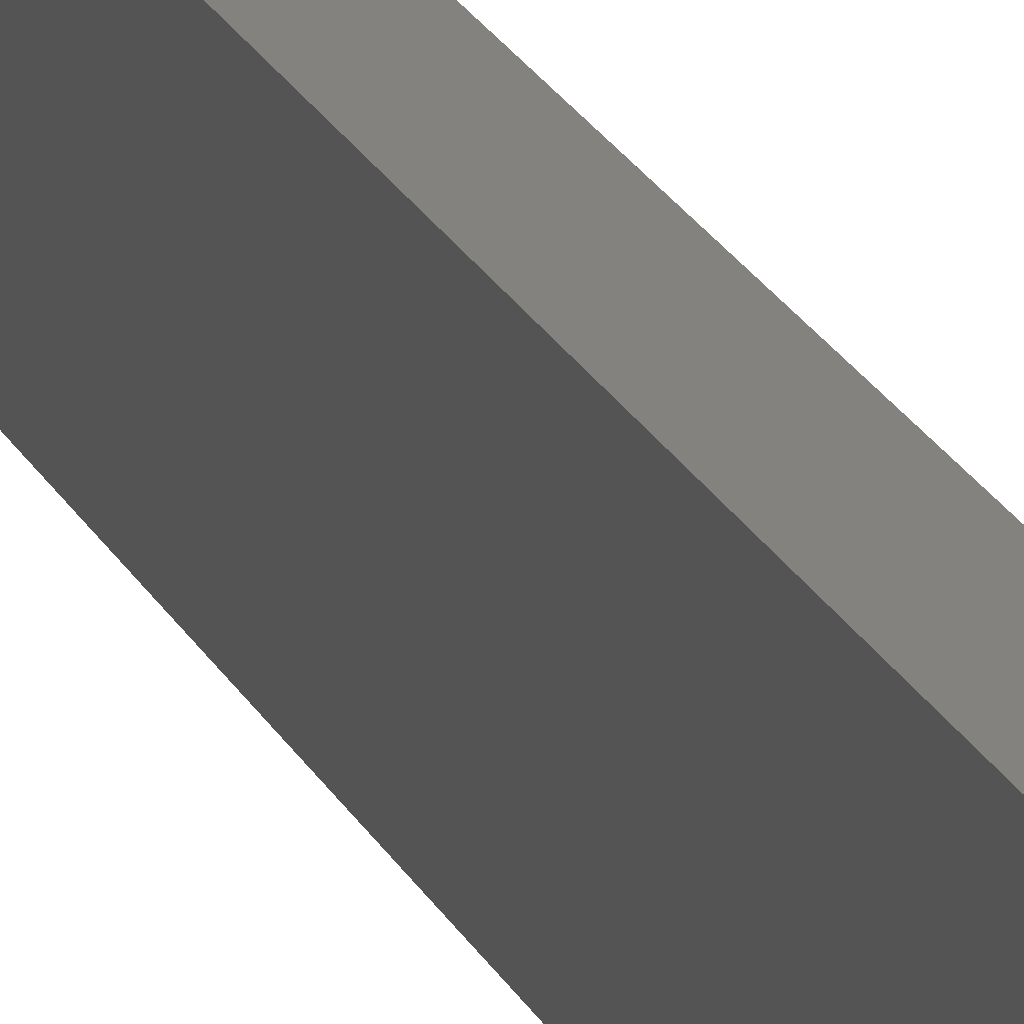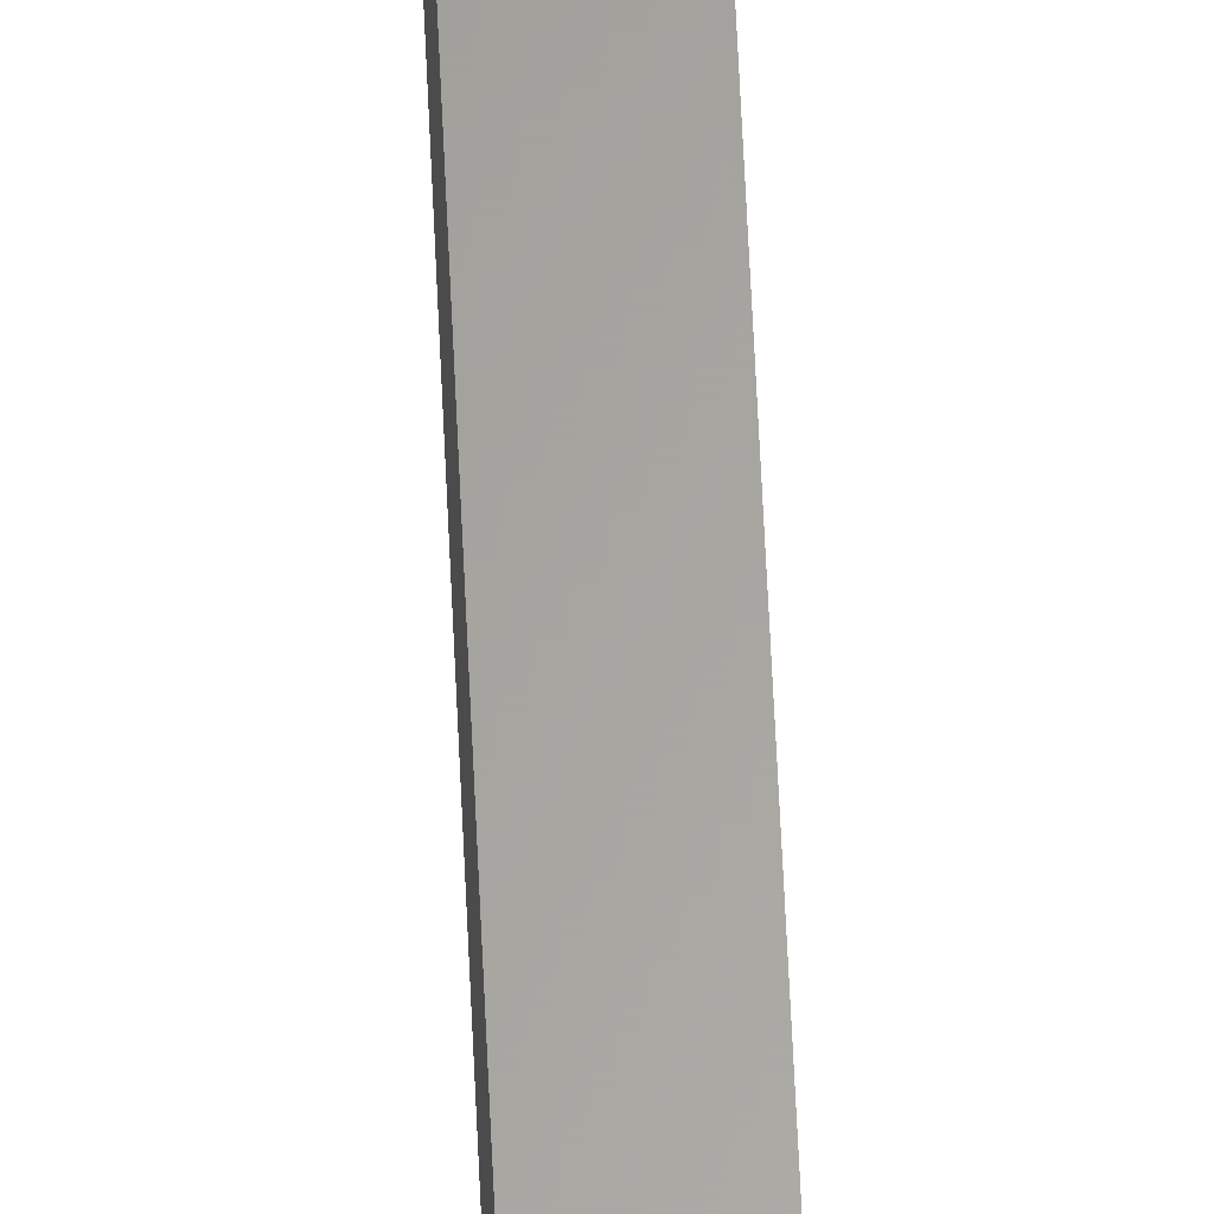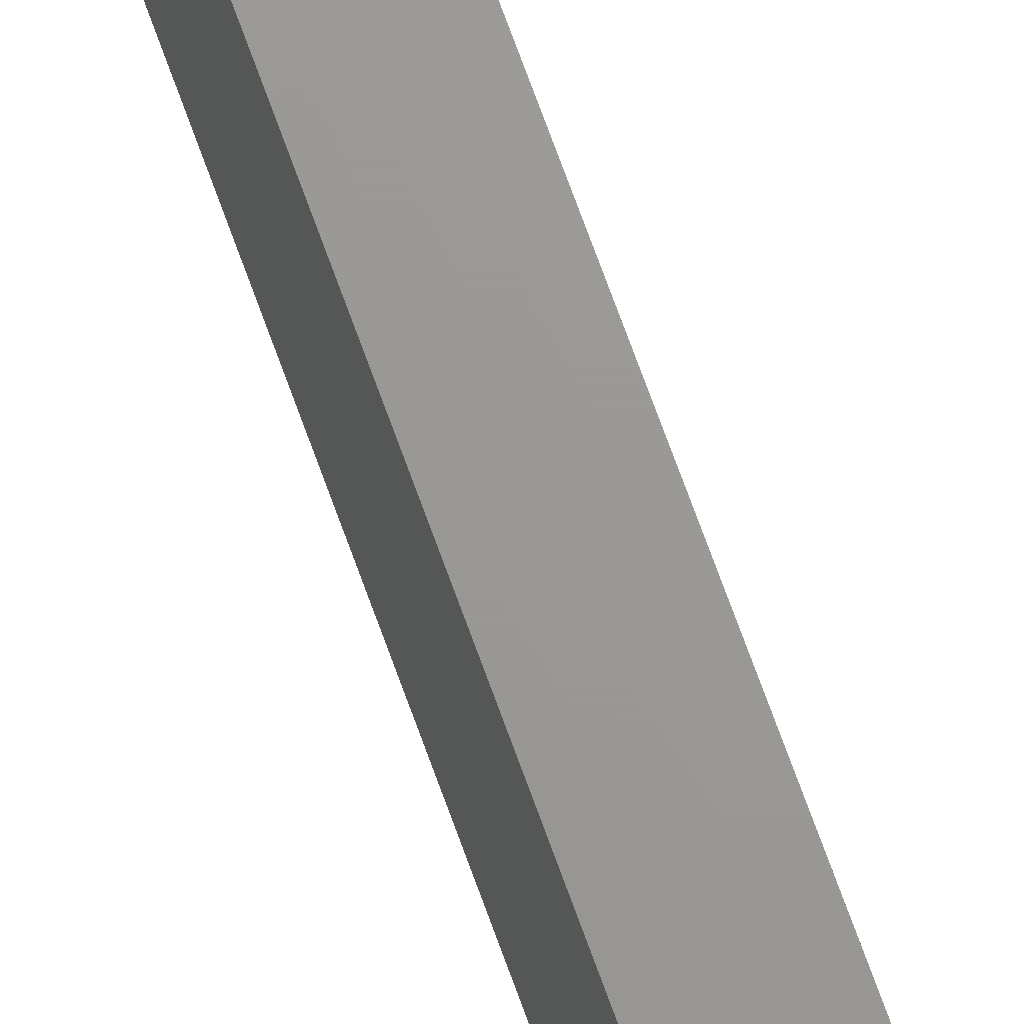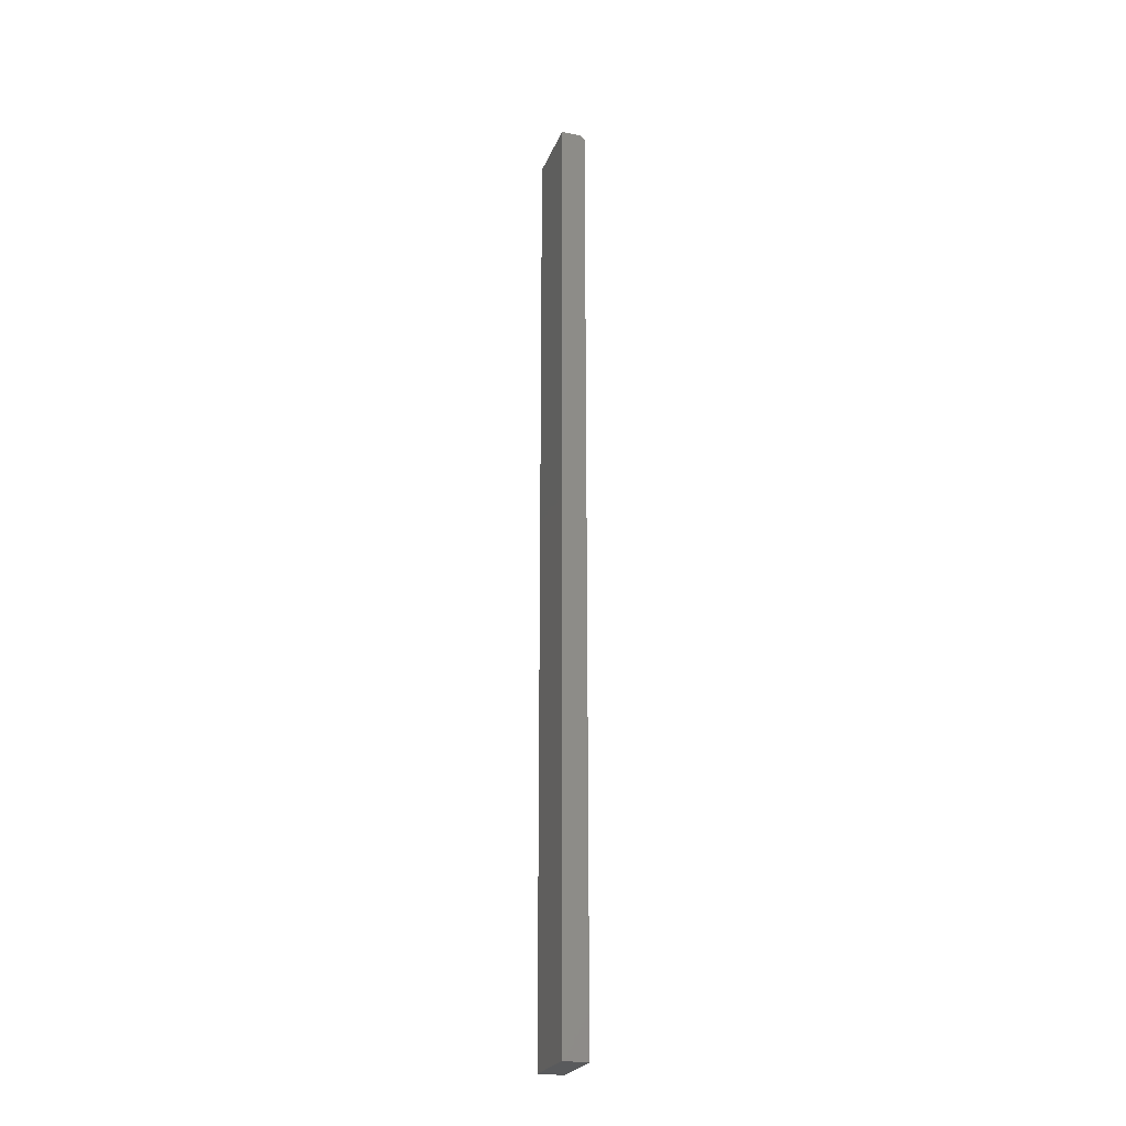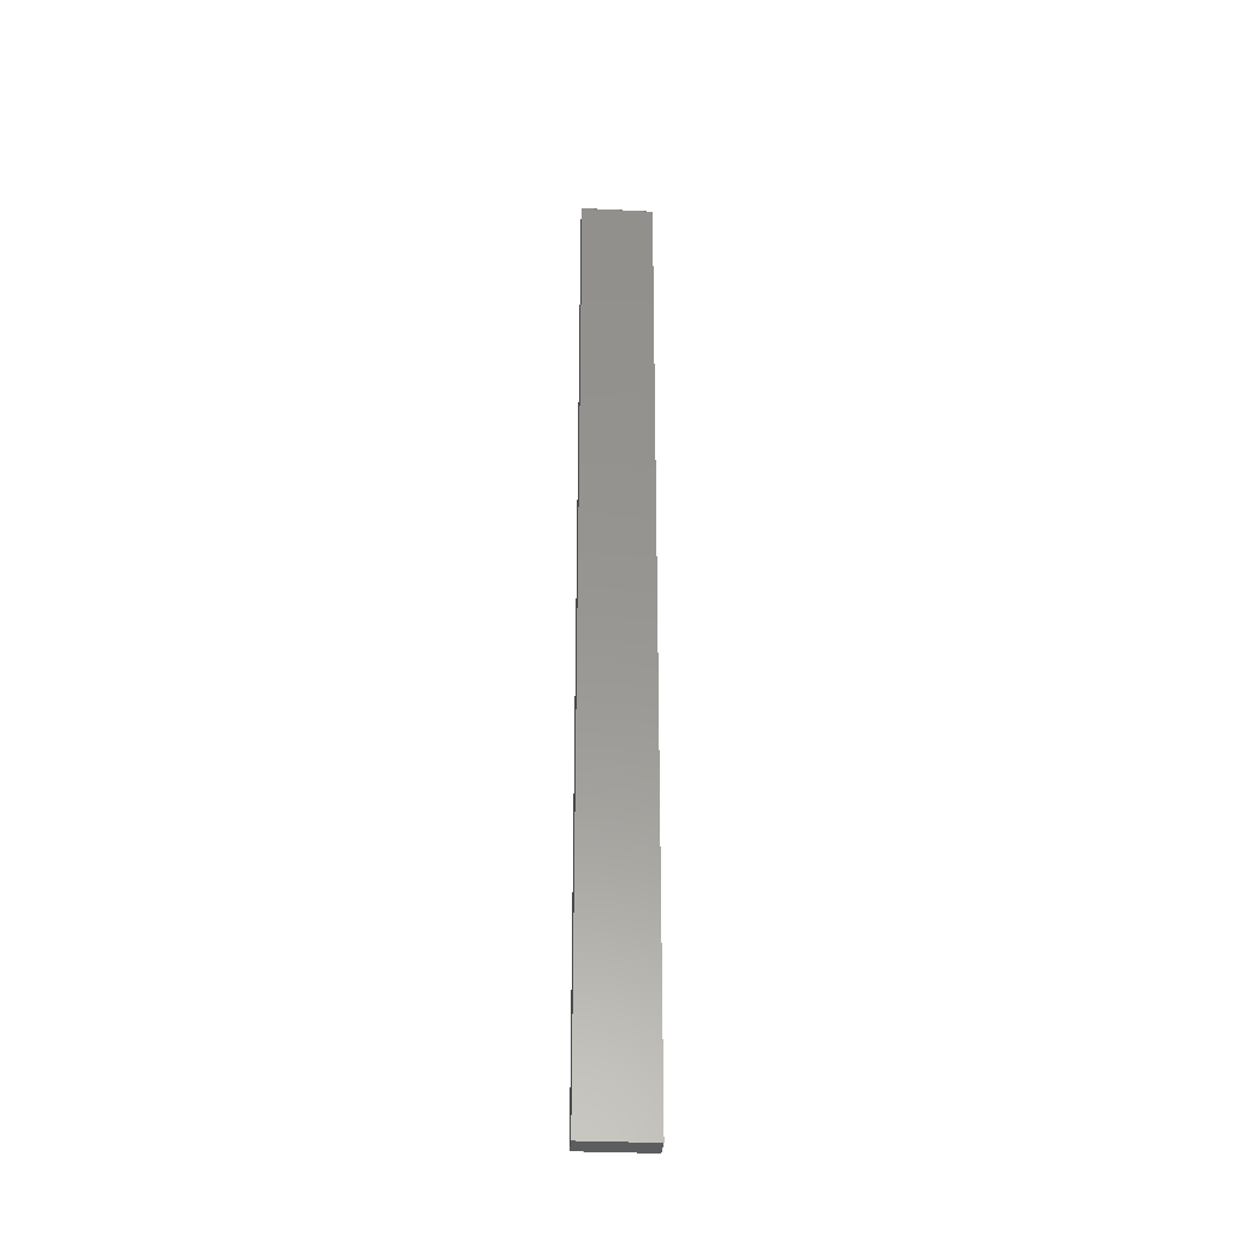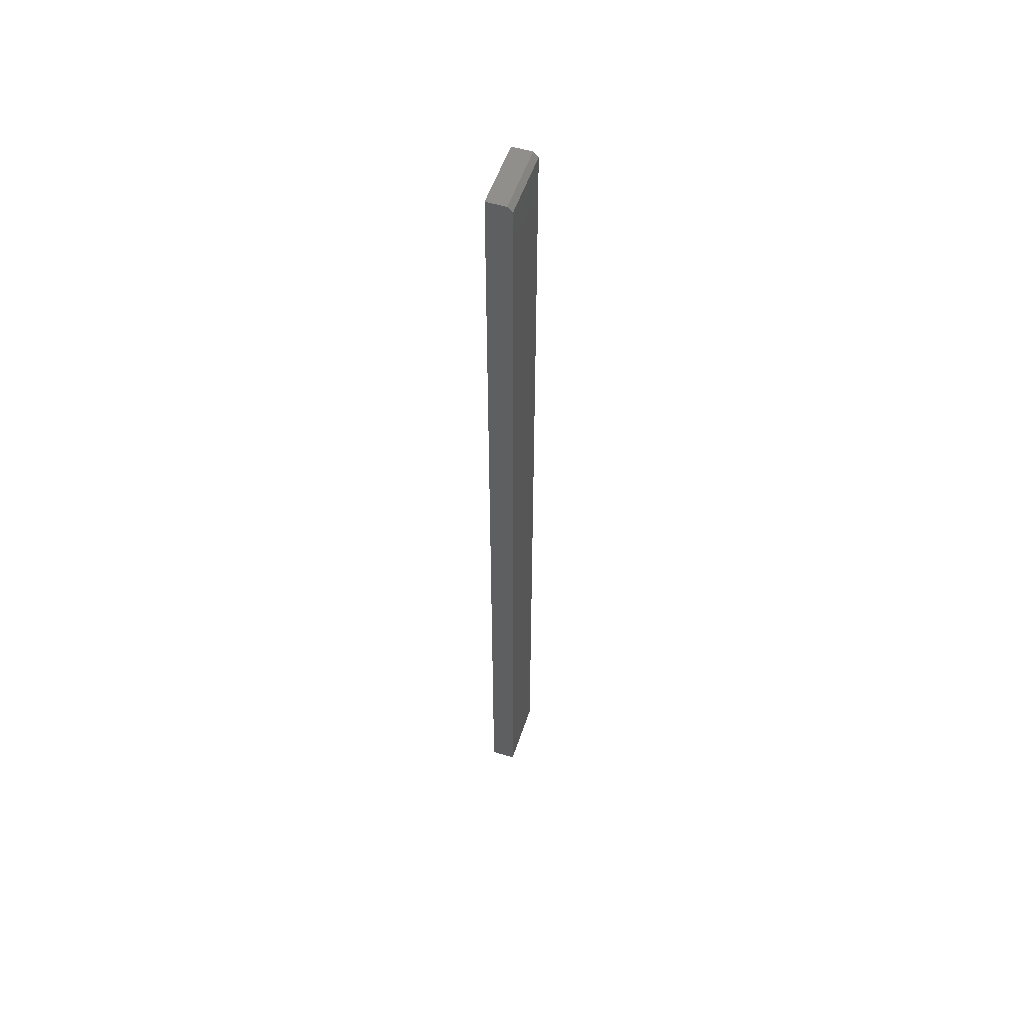
<metadata>
{"format":"stl","ext":"stl","renderer":"f3d","projection":"perspective","resolution":1024,"background":"white","views":[{"elev":16.9,"azim":-16.1,"up":"+Z"},{"elev":62.4,"azim":177.4,"up":"+Z"},{"elev":69.6,"azim":160.4,"up":"+Z"},{"elev":-23.9,"azim":-17.9,"up":"+Y"},{"elev":-32.5,"azim":86.0,"up":"+Y"},{"elev":53.9,"azim":18.2,"up":"+Y"}]}
</metadata>
<code>
# stl→obj: 10 verts, 16 faces
v 0.03906 -0.75 -0.05469
v 0.03906 0.7422 -0.05469
v 0.03906 -0.75 0.05584
v 0.03906 0.7422 0.05584
v -6.902e-18 -0.75 0.05584
v -6.902e-18 0.75 0.05584
v 0.03125 0.75 0.05584
v 0.03125 0.75 -0.05469
v 5.736e-33 0.75 -0.05469
v 0 -0.75 -0.05469
f 1 2 3
f 3 2 4
f 5 3 6
f 6 3 4
f 6 4 7
f 8 9 7
f 7 9 6
f 1 10 2
f 2 10 9
f 2 9 8
f 2 8 4
f 4 8 7
f 10 5 9
f 9 5 6
f 3 5 1
f 1 5 10

</code>
